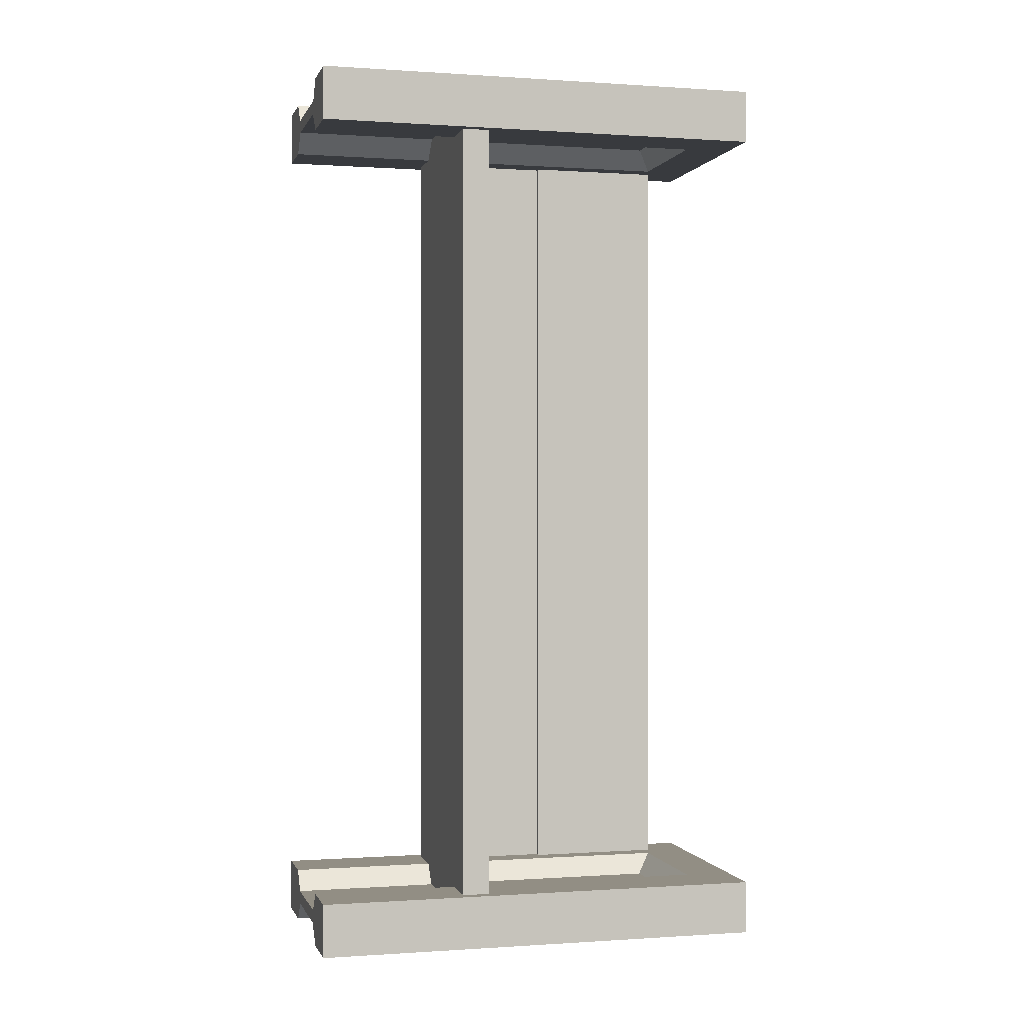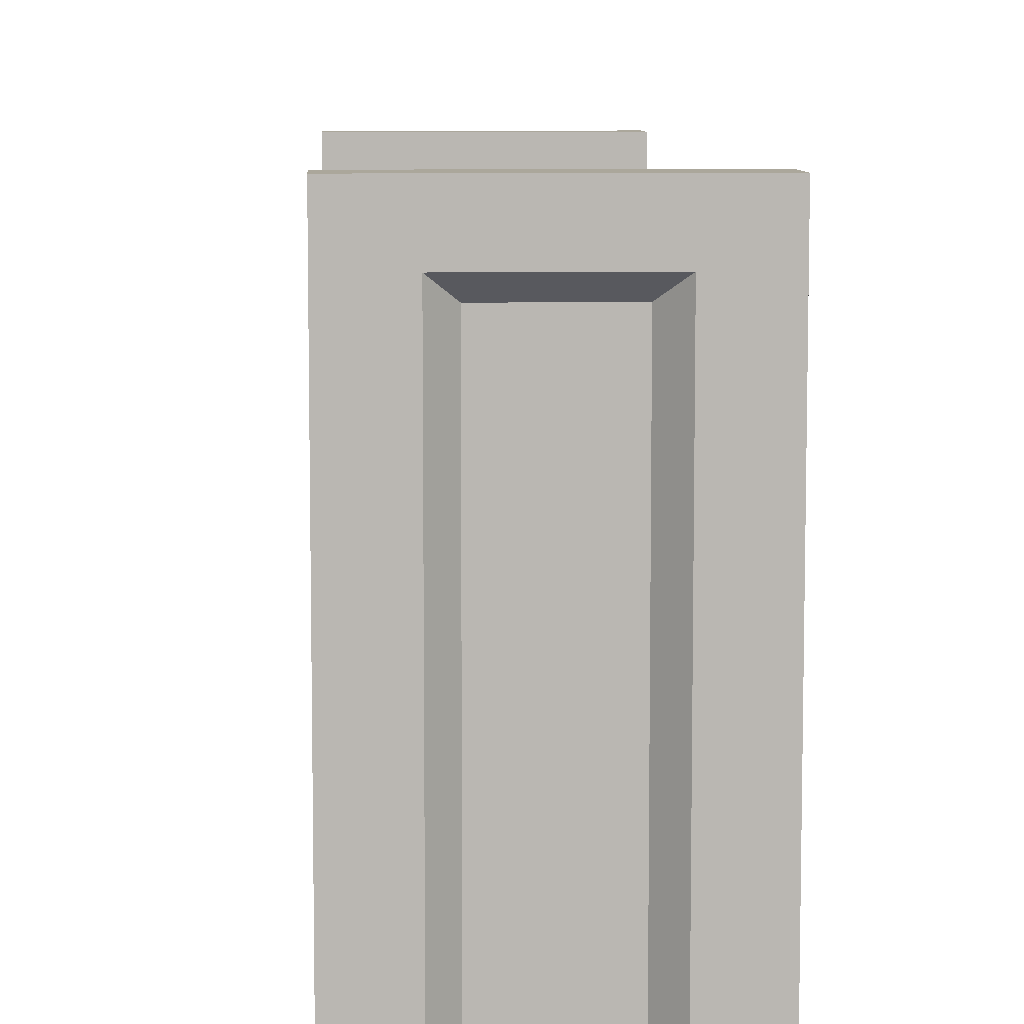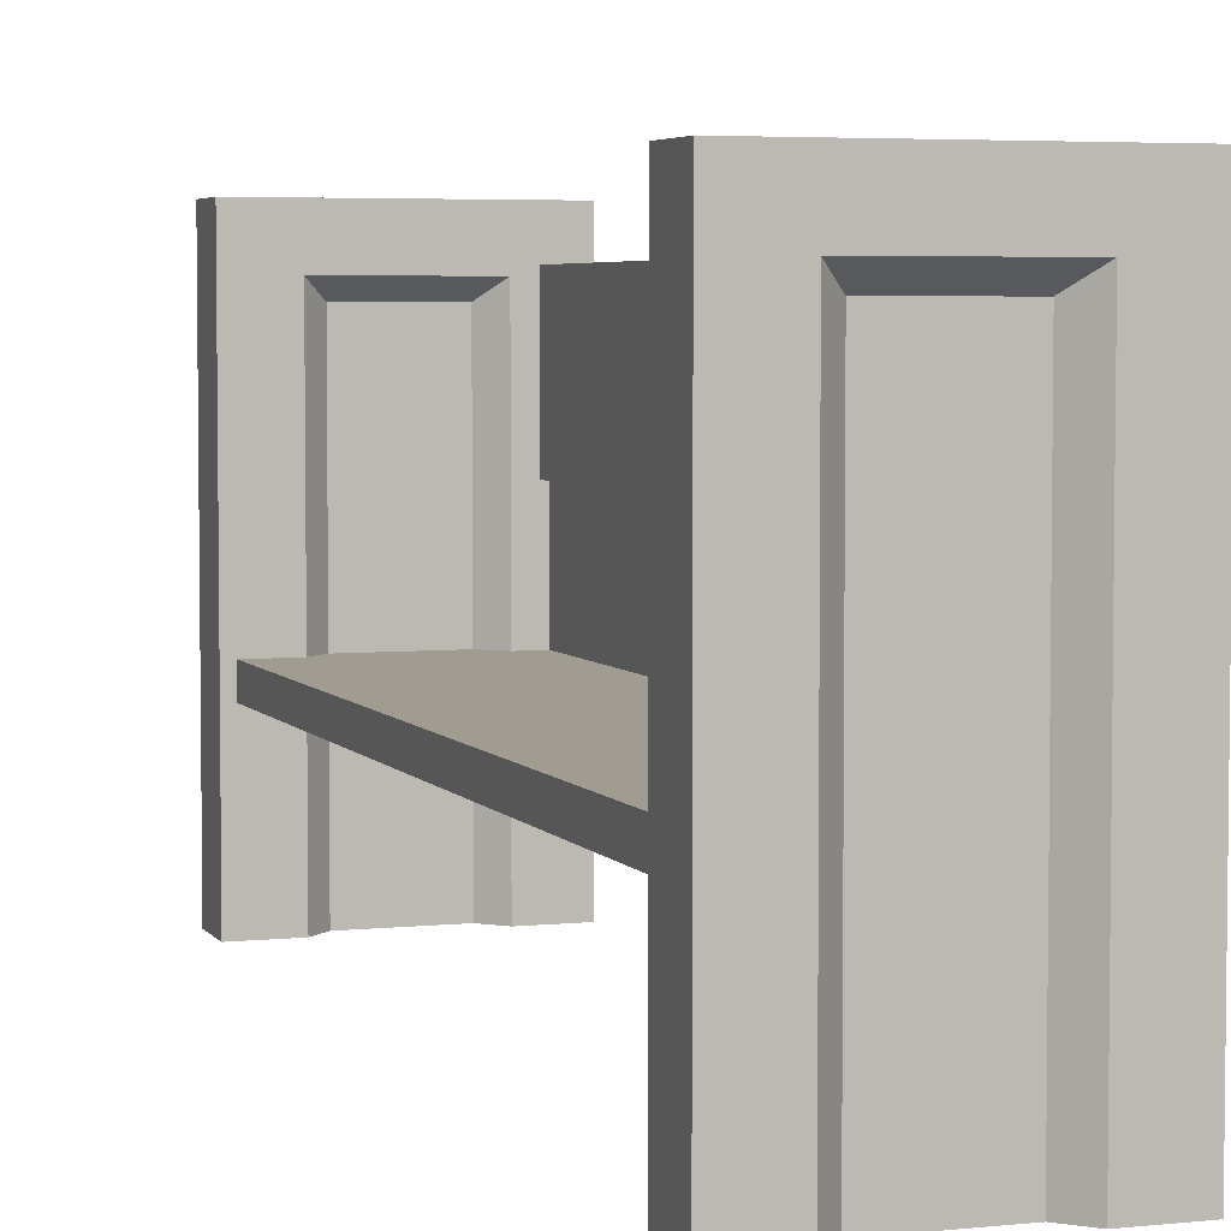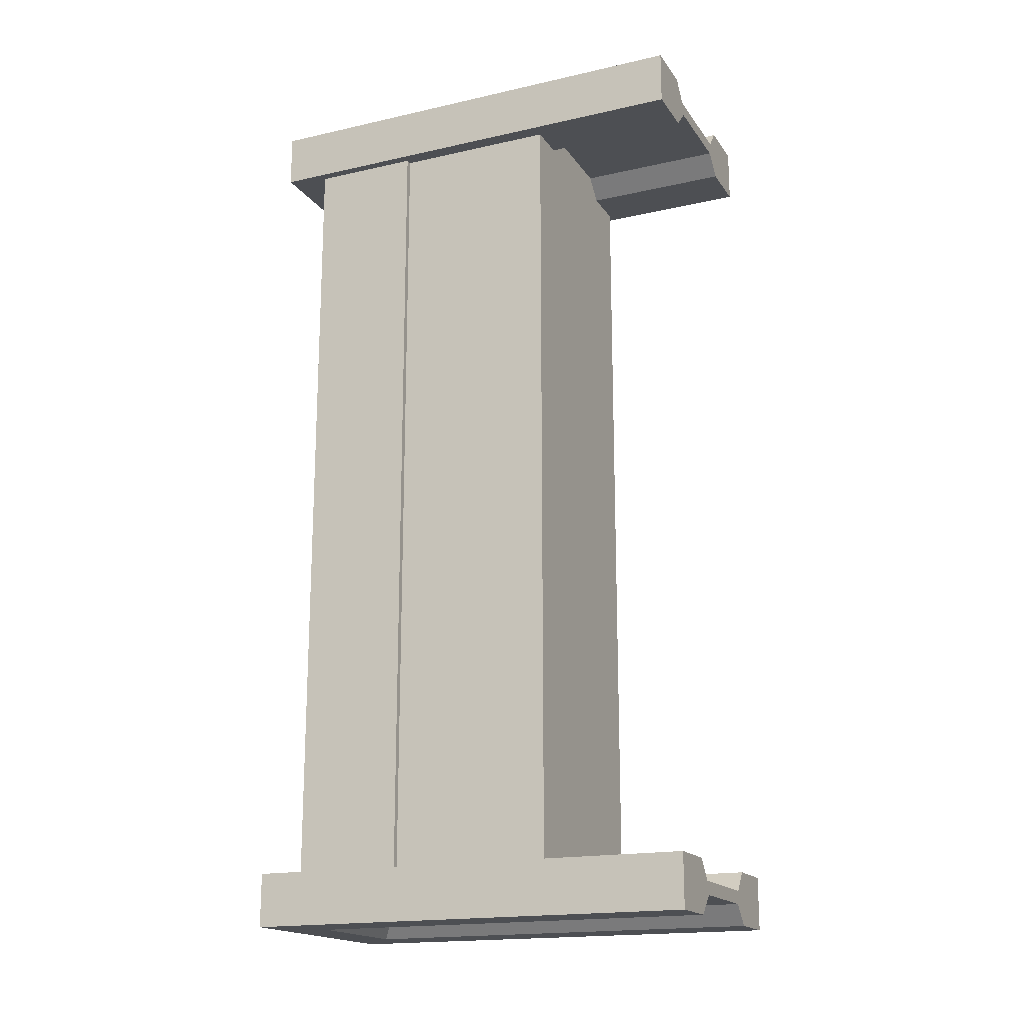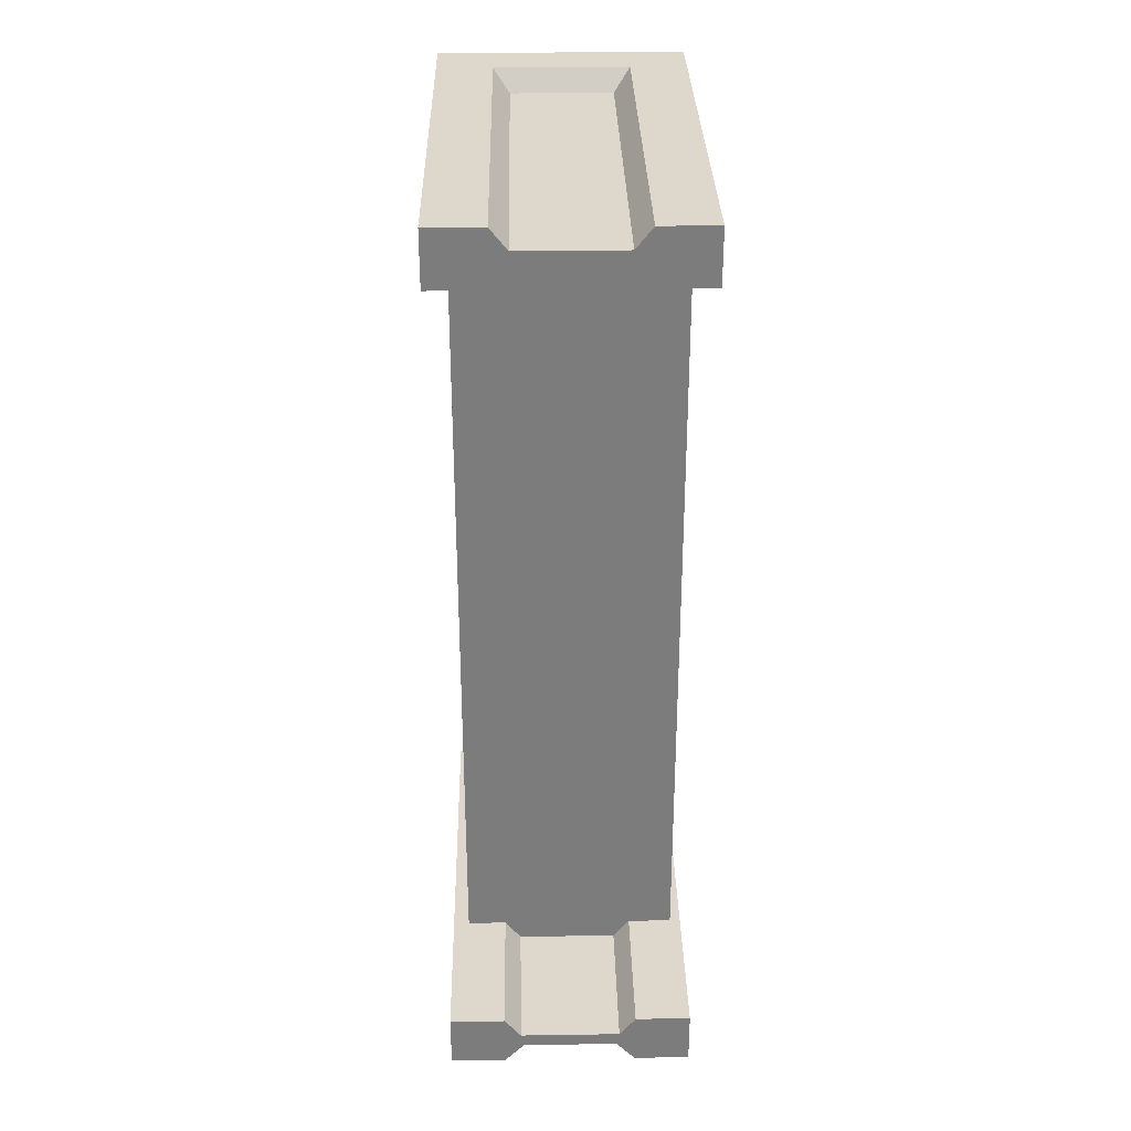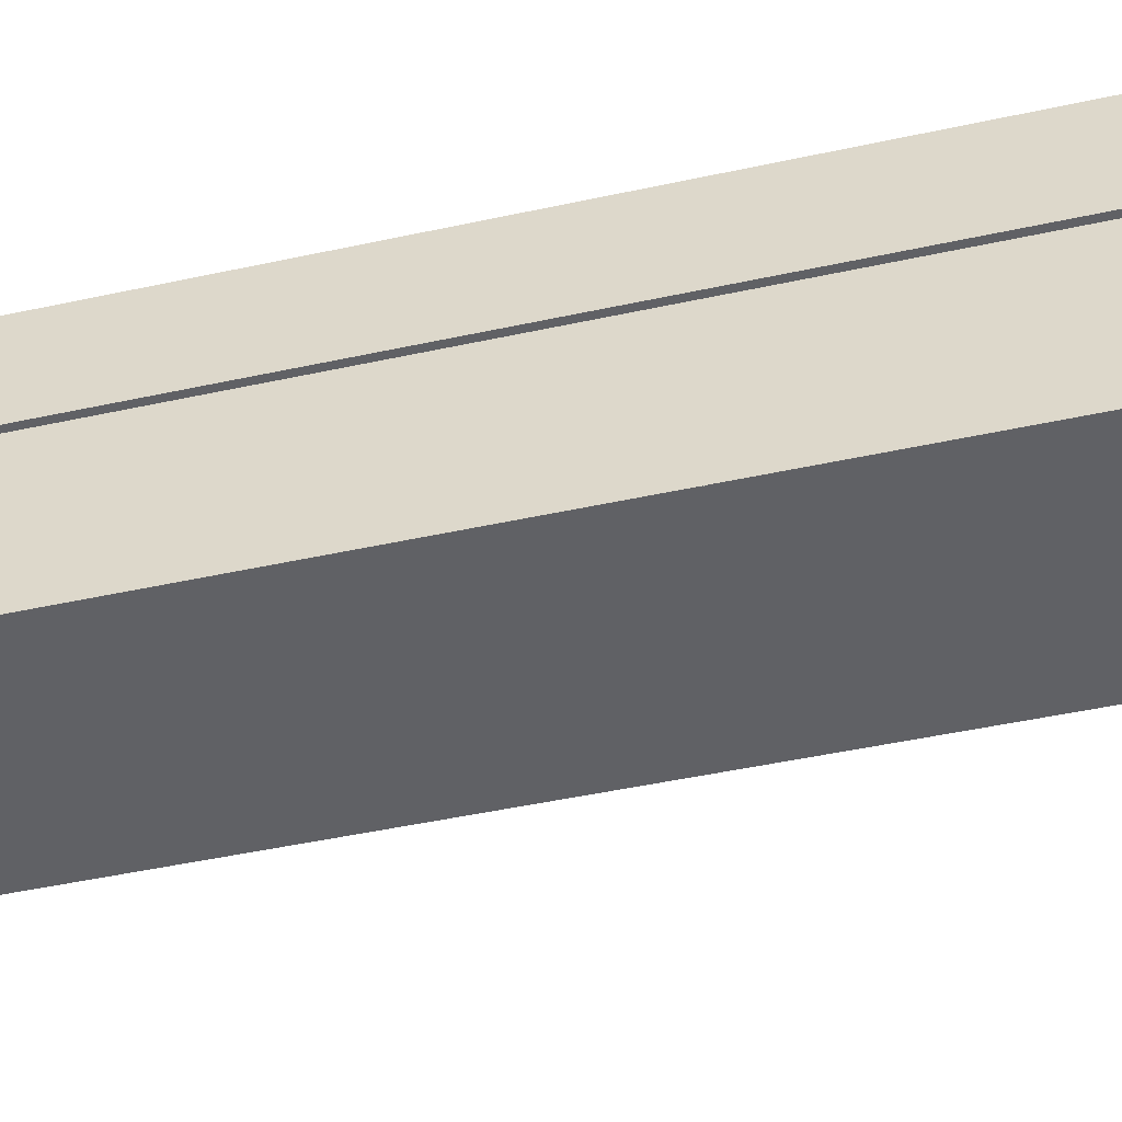
<metadata>
{"format":"obj","ext":"obj","renderer":"f3d","projection":"perspective","resolution":1024,"background":"white","views":[{"elev":-0.1,"azim":75.5,"up":"+Z"},{"elev":8.1,"azim":177.1,"up":"+Y"},{"elev":4.5,"azim":161.2,"up":"+Y"},{"elev":-17.8,"azim":-66.1,"up":"+Z"},{"elev":31.3,"azim":-1.2,"up":"+Z"},{"elev":-48.0,"azim":-76.3,"up":"+Y"}]}
</metadata>
<code>
o Side_1
v 0.3479 0.7617 1.68
v 0.3479 0.7617 1.58
v 0.1021 0.7617 1.68
v 0.1021 0.7617 1.58
v 0.45 0.85 1.68
v 0.45 0.85 1.58
v 0 0.85 1.58
v 0 0.85 1.68
v 0.3179 0.7317 1.642
v 0.3123 0.7317 1.618
v 0.1377 0.7317 1.618
v 0.1321 0.7317 1.642
v 0.45 0 1.68
v 0.45 0 1.58
v 0 0 1.68
v 0 0 1.58
v 0.3479 0 1.68
v 0.3479 0 1.58
v 0.1021 0 1.58
v 0.1021 0 1.68
v 0.3123 0 1.618
v 0.1377 0 1.618
v 0.1321 0 1.642
v 0.3179 0 1.642
v 0.3479 0.7617 0.1
v 0.3479 0.7617 -0
v 0.1021 0.7617 0.1
v 0.1021 0.7617 -0
v 0.45 0.85 0.1
v 0.45 0.85 -0
v 0 0.85 -0
v 0 0.85 0.1
v 0.3179 0.7317 0.06245
v 0.3123 0.7317 0.03755
v 0.1377 0.7317 0.03755
v 0.1321 0.7317 0.06245
v 0.45 0 0.1
v 0.45 0 0
v 0 0 0.1
v 0 0 0
v 0.3479 0 0.1
v 0.3479 0 0
v 0.1021 0 0
v 0.1021 0 0.1
v 0.3123 0 0.03755
v 0.1377 0 0.03755
v 0.1321 0 0.06245
v 0.3179 0 0.06245
v 0.43 0.275 0.0376
v 0.43 0.325 0.0376
v 0.43 0.275 1.622
v 0.43 0.325 1.622
v 0.03 0.275 0.0376
v 0.03 0.325 0.0376
v 0.03 0.275 1.622
v 0.03 0.325 1.622
v 0.0545 0.275 0.0376
v 0.0545 0.775 0.0376
v 0.0545 0.275 1.622
v 0.0545 0.775 1.622
v 0.0295 0.275 0.0376
v 0.0295 0.775 0.0376
v 0.0295 0.275 1.622
v 0.0295 0.775 1.622
v 0.06625 0.525 0.0376
v 0.06625 0.775 0.0376
v 0.06625 0.525 1.622
v 0.06625 0.775 1.622
v 0.05375 0.525 0.0376
v 0.05375 0.775 0.0376
v 0.05375 0.525 1.622
v 0.05375 0.775 1.622
v 0.03025 0.575 0.0376
v 0.03025 0.775 0.0376
v 0.03025 0.575 1.622
v 0.03025 0.775 1.622
v 0.01775 0.575 0.0376
v 0.01775 0.775 0.0376
v 0.01775 0.575 1.622
v 0.01775 0.775 1.622
f 5 14 6
f 8 16 15
f 7 5 6
f 13 1 17
f 2 14 18
f 4 6 2
f 4 16 7
f 3 15 20
f 3 5 8
f 10 22 11
f 9 23 24
f 17 9 24
f 10 18 21
f 4 10 11
f 11 19 4
f 12 20 23
f 3 9 1
f 24 23 21
f 29 38 30
f 32 40 39
f 31 29 30
f 37 25 41
f 26 38 42
f 26 31 30
f 28 40 31
f 27 39 44
f 25 32 27
f 34 46 35
f 33 47 48
f 41 33 48
f 34 42 45
f 26 35 28
f 35 43 28
f 36 44 47
f 25 36 33
f 48 47 45
f 50 51 49
f 52 55 51
f 56 53 55
f 54 49 53
f 55 49 51
f 52 54 56
f 58 59 57
f 60 63 59
f 64 61 63
f 62 57 61
f 63 57 59
f 60 62 64
f 66 67 65
f 68 71 67
f 72 69 71
f 70 65 69
f 71 65 67
f 68 70 72
f 74 75 73
f 76 79 75
f 80 77 79
f 78 73 77
f 79 73 75
f 76 78 80
f 5 13 14
f 8 7 16
f 7 8 5
f 13 5 1
f 2 6 14
f 4 7 6
f 4 19 16
f 3 8 15
f 3 1 5
f 10 21 22
f 9 12 23
f 17 1 9
f 10 2 18
f 4 2 10
f 11 22 19
f 12 3 20
f 3 12 9
f 23 20 19
f 20 15 19
f 15 16 19
f 19 22 23
f 21 18 24
f 18 14 13
f 23 22 21
f 13 17 18
f 17 24 18
f 29 37 38
f 32 31 40
f 31 32 29
f 37 29 25
f 26 30 38
f 26 28 31
f 28 43 40
f 27 32 39
f 25 29 32
f 34 45 46
f 33 36 47
f 41 25 33
f 34 26 42
f 26 34 35
f 35 46 43
f 36 27 44
f 25 27 36
f 47 44 43
f 44 39 43
f 39 40 43
f 43 46 47
f 45 42 48
f 42 38 37
f 47 46 45
f 37 41 42
f 41 48 42
f 50 52 51
f 52 56 55
f 56 54 53
f 54 50 49
f 55 53 49
f 52 50 54
f 58 60 59
f 60 64 63
f 64 62 61
f 62 58 57
f 63 61 57
f 60 58 62
f 66 68 67
f 68 72 71
f 72 70 69
f 70 66 65
f 71 69 65
f 68 66 70
f 74 76 75
f 76 80 79
f 80 78 77
f 78 74 73
f 79 77 73
f 76 74 78

</code>
